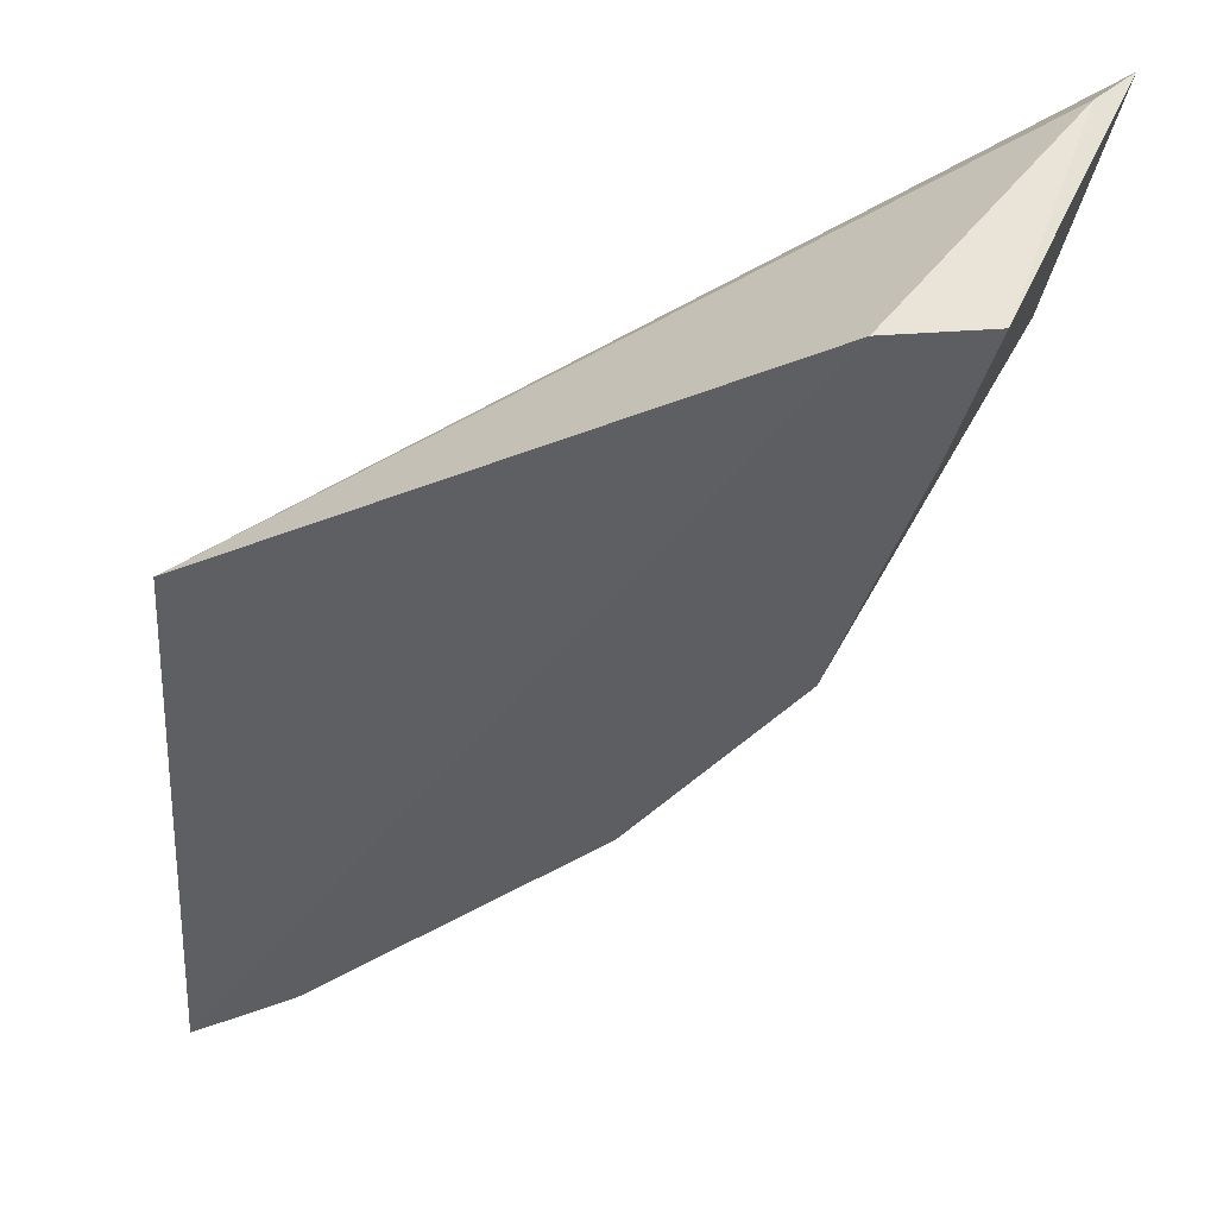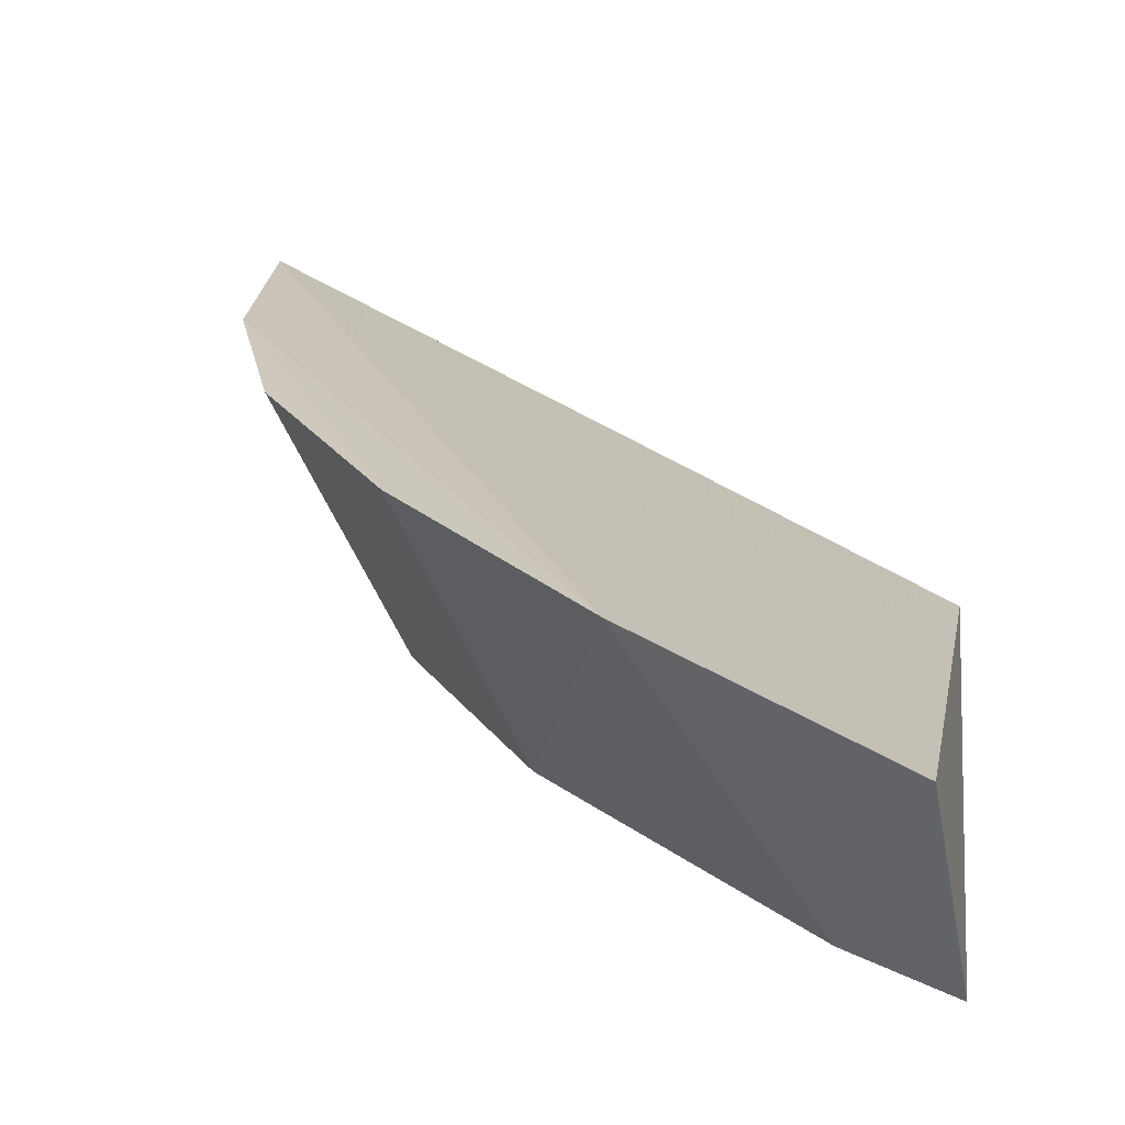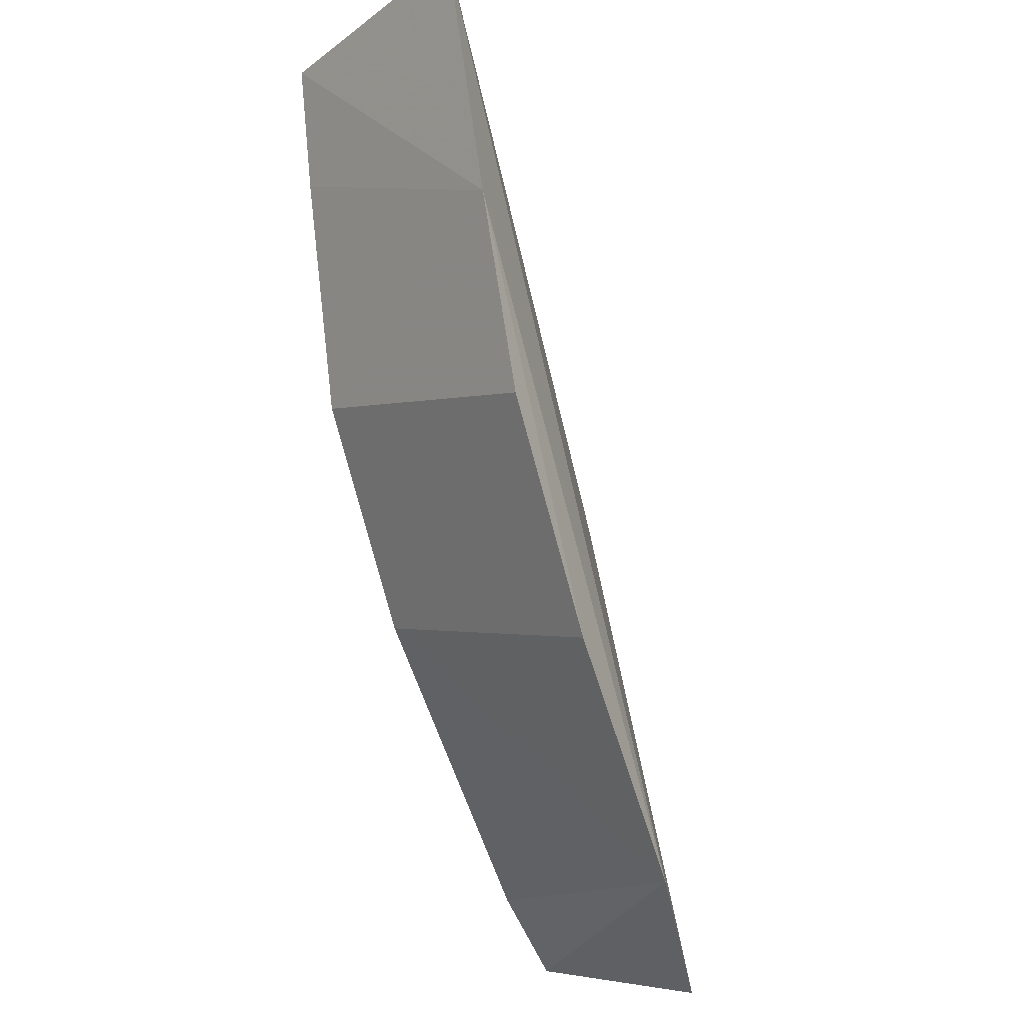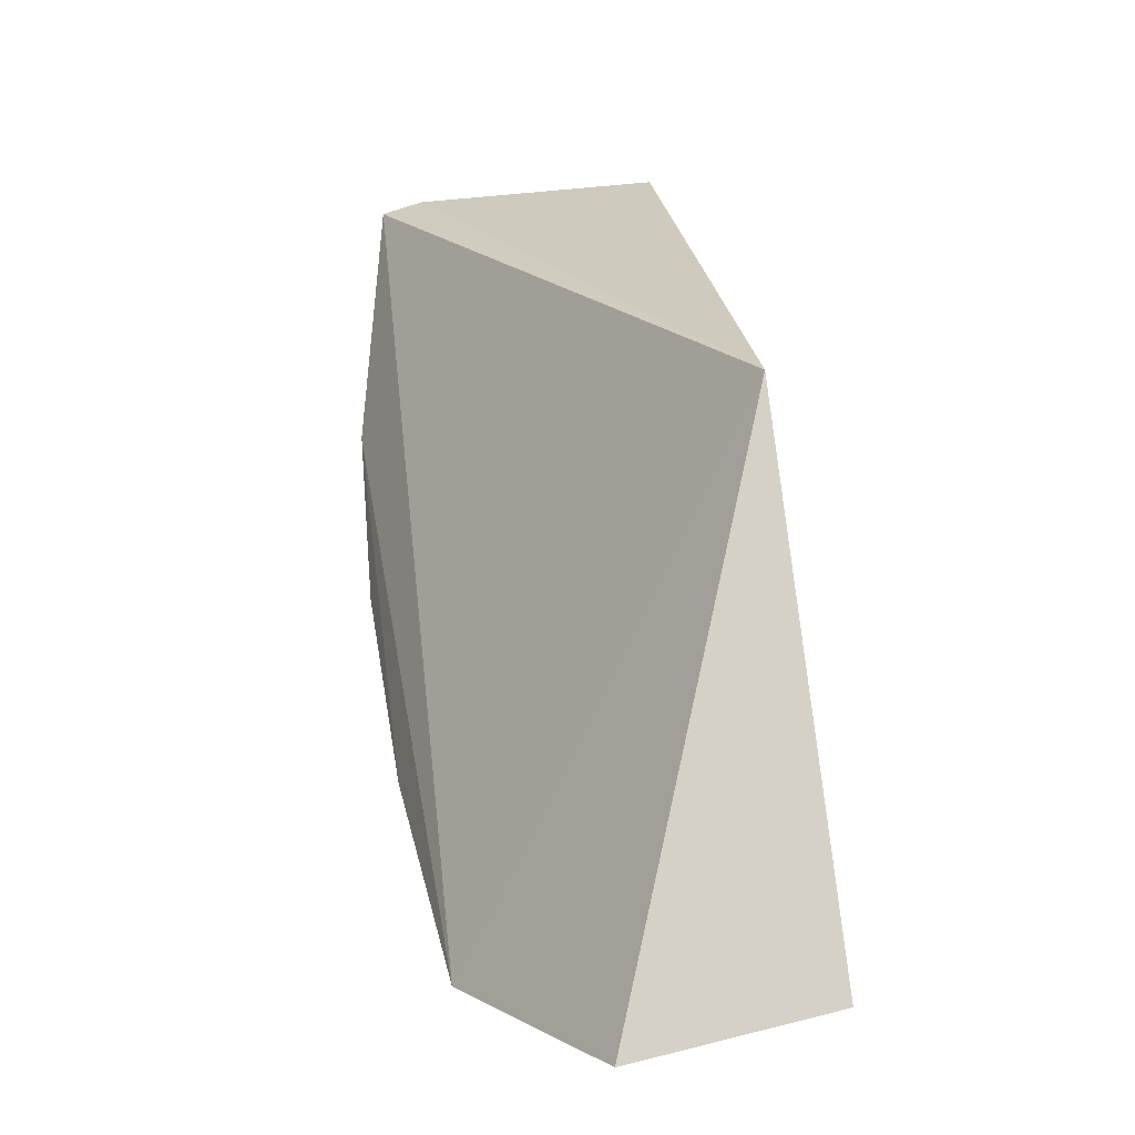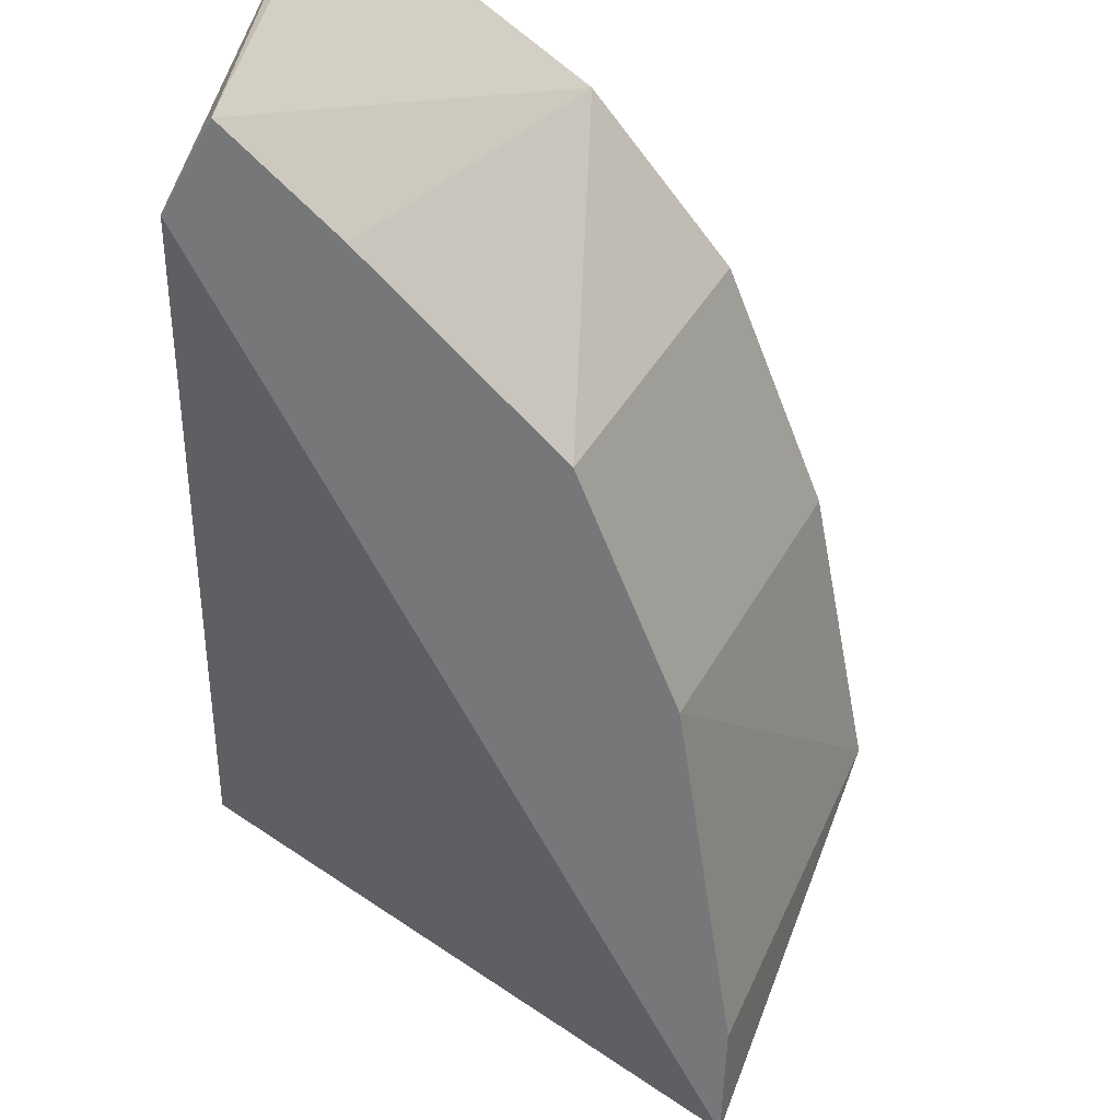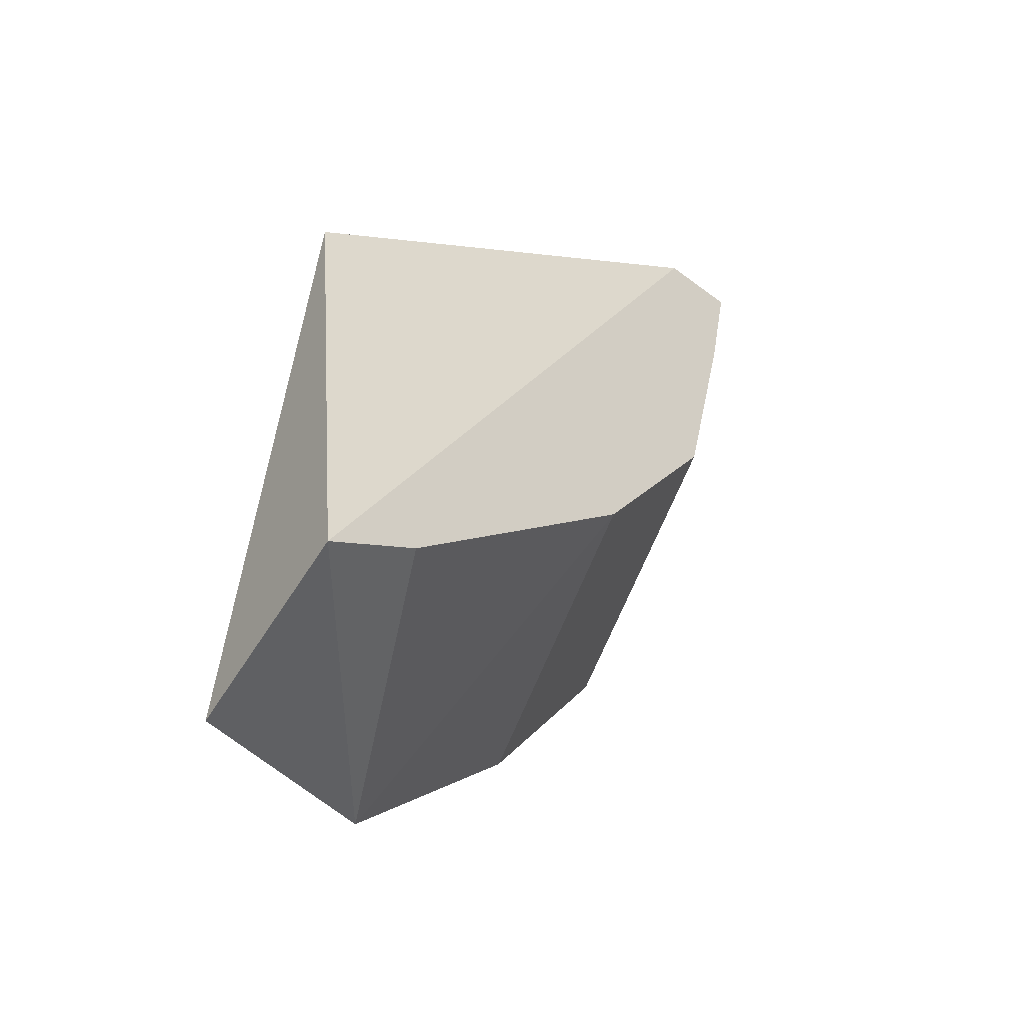
<metadata>
{"format":"obj","ext":"obj","renderer":"f3d","projection":"perspective","resolution":1024,"background":"white","views":[{"elev":-38.1,"azim":177.8,"up":"+Z"},{"elev":23.0,"azim":7.3,"up":"+Z"},{"elev":-23.2,"azim":-61.5,"up":"+Y"},{"elev":-10.7,"azim":72.5,"up":"+Y"},{"elev":-57.1,"azim":-125.7,"up":"+Z"},{"elev":-49.0,"azim":136.7,"up":"+Y"}]}
</metadata>
<code>
v -0.1241 -0.2233 -0.4566
v -0.1171 -0.2127 -0.5
v -0.1185 -0.09362 -0.4853
v -0.2676 -0.01739 -0.4447
v -0.2171 -0.1644 -0.4384
v -0.2435 -0.01561 -0.5
v -0.1749 -0.2085 -0.4398
v -0.2246 -0.01786 -0.5
v -0.2474 -0.1189 -0.4385
v -0.1945 -0.1443 -0.5
v -0.2602 -0.01592 -0.4527
v -0.2615 -0.07678 -0.4388
v -0.138 -0.1987 -0.5
v -0.2249 -0.09887 -0.5
v -0.2377 -0.04476 -0.5
f 1 2 3
f 7 1 3
f 7 3 4
f 7 2 1
f 8 3 2
f 8 2 6
f 10 7 5
f 11 8 6
f 11 6 4
f 11 4 3
f 11 3 8
f 12 4 6
f 12 7 4
f 12 9 5
f 12 5 7
f 13 2 7
f 13 7 10
f 13 10 6
f 13 6 2
f 14 9 12
f 14 10 5
f 14 5 9
f 15 14 12
f 15 12 6
f 15 6 10
f 15 10 14

</code>
